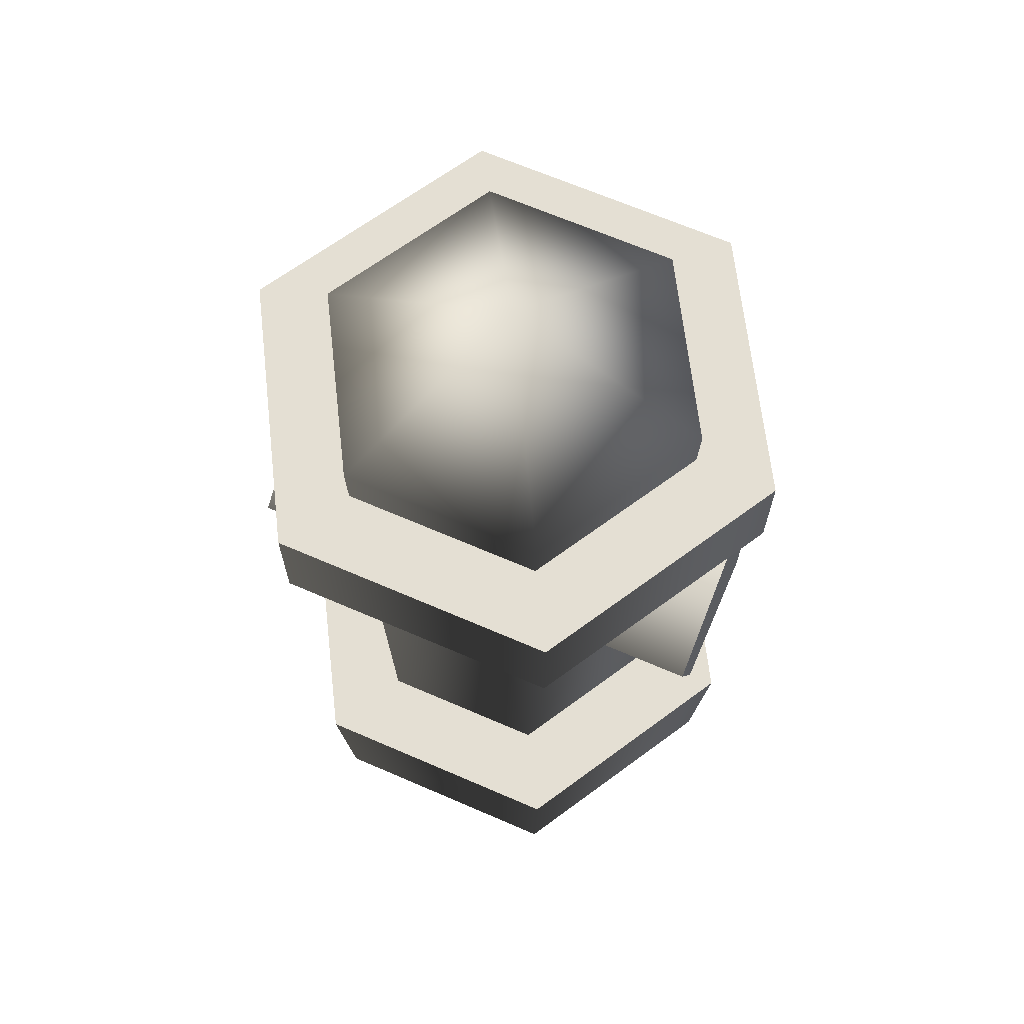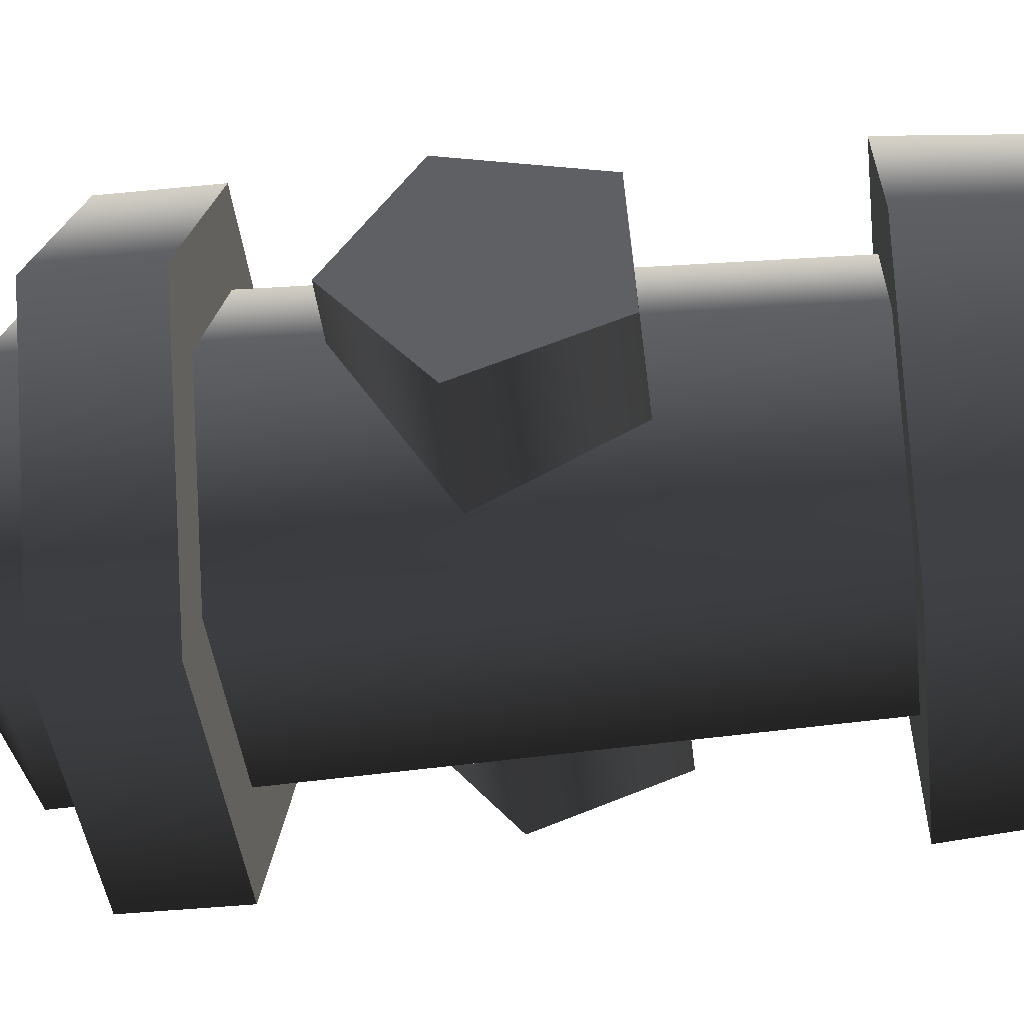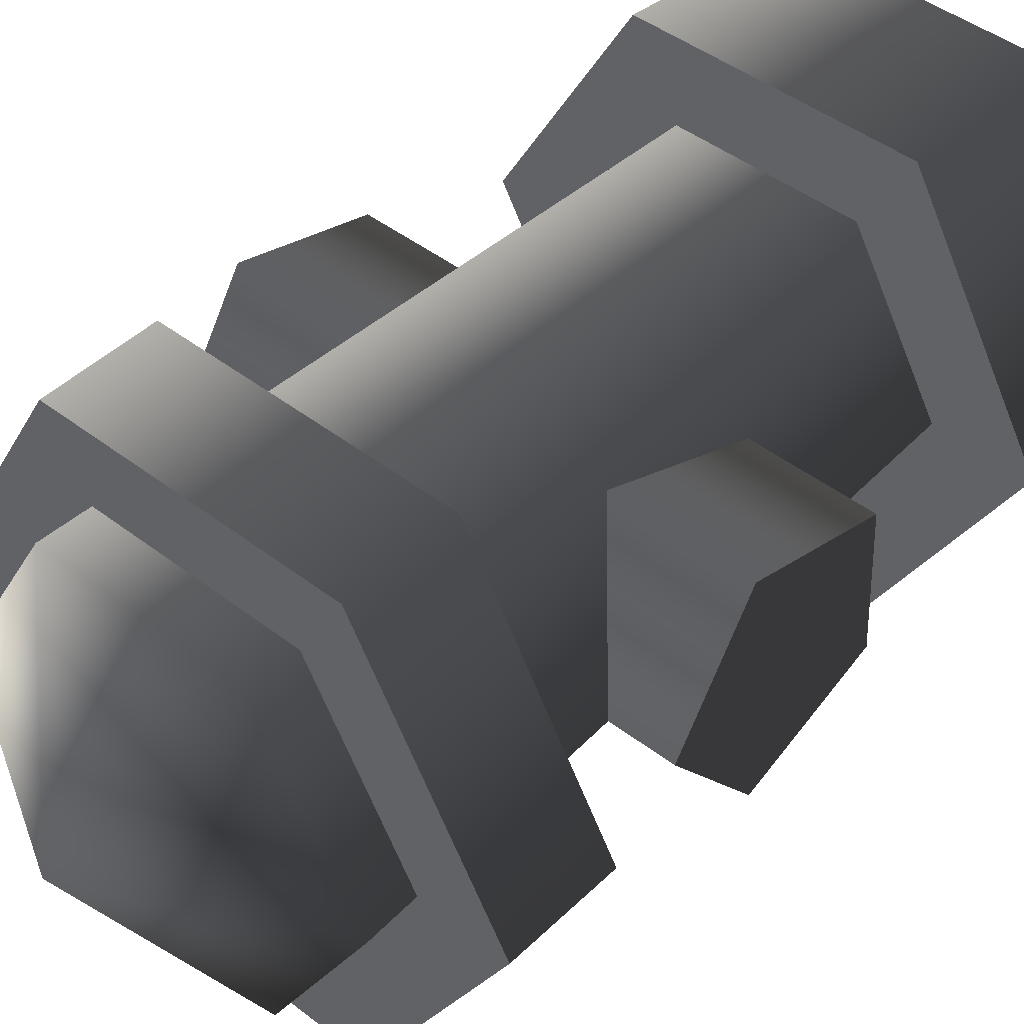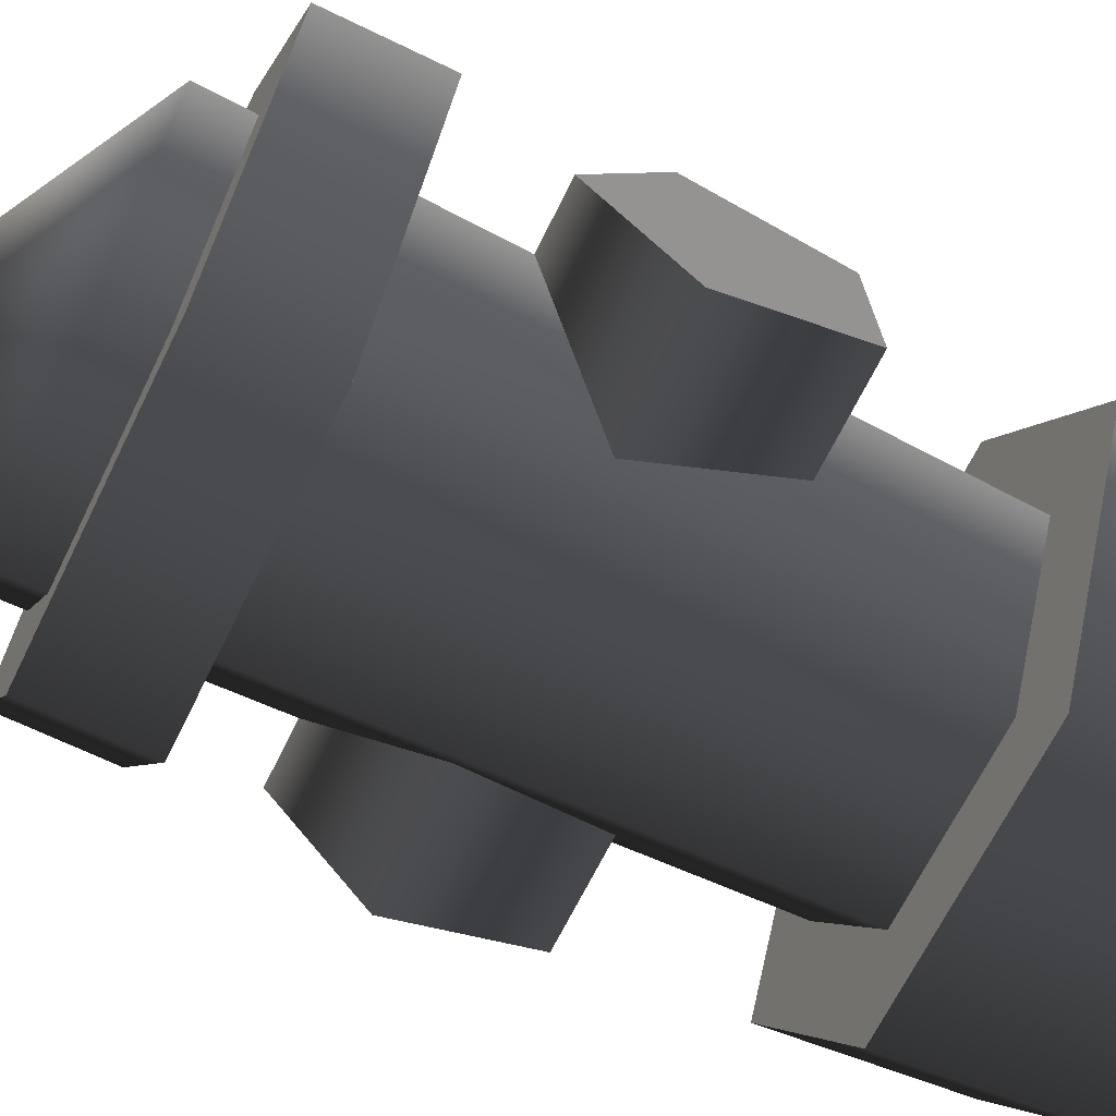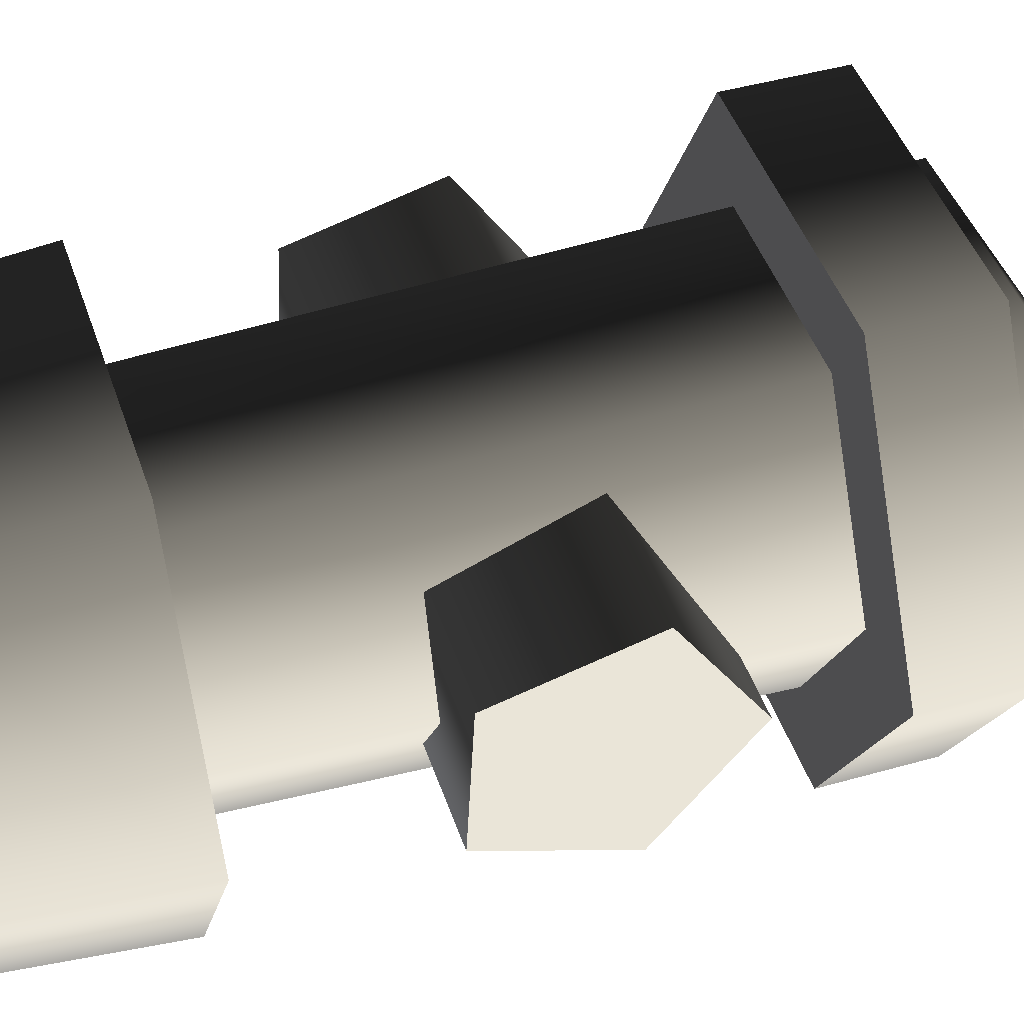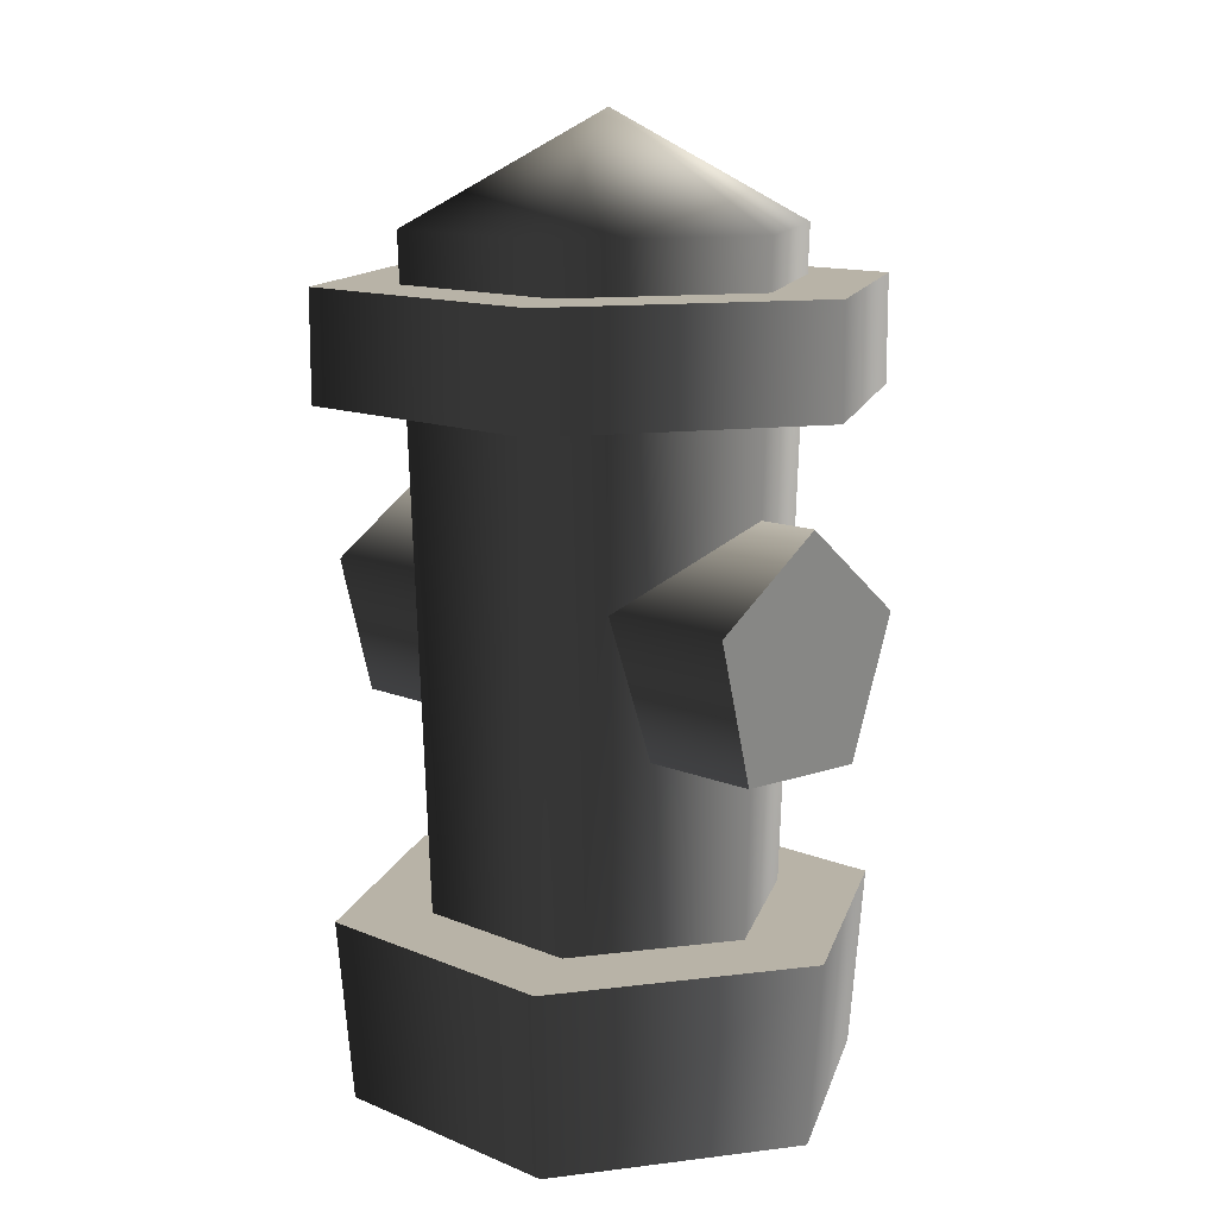
<metadata>
{"format":"obj","ext":"obj","renderer":"f3d","projection":"perspective","resolution":1024,"background":"white","views":[{"elev":66.8,"azim":-156.5,"up":"+Y"},{"elev":-42.9,"azim":-83.2,"up":"+Z"},{"elev":44.7,"azim":-138.0,"up":"+Z"},{"elev":-66.8,"azim":-116.0,"up":"+Z"},{"elev":45.4,"azim":71.8,"up":"+Z"},{"elev":12.7,"azim":43.9,"up":"+Y"}]}
</metadata>
<code>
v 0.3921 0.3912 -0.0944
v -0.3921 0.3912 -0.0944
v -0.3921 0.403 0.1315
v 0.3921 0.403 0.1315
v -0.3921 0.6215 0.19
v 0.3921 0.6215 0.19
v -0.3921 0.7447 0.0003281
v 0.3921 0.7447 0.0003281
v -0.3921 0.6024 -0.1755
v 0.3921 0.6024 -0.1755
v -0.3921 0.3912 -0.0944
v 0.3921 0.3912 -0.0944
v 0.3921 0.6024 -0.1755
v 0.3921 0.3912 -0.0944
v 0.3921 0.403 0.1315
v 0.3921 0.6215 0.19
v 0.3921 0.7447 0.0003281
v -0.3921 0.403 0.1315
v -0.3921 0.3912 -0.0944
v -0.3921 0.6024 -0.1755
v -0.3921 0.6215 0.19
v -0.3921 0.7447 0.0003281
v 0.1997 -0.1614 -0.3458
v 0.2115 0.121 -0.3664
v -0.2115 0.121 -0.3664
v -0.1997 -0.1614 -0.3458
v -0.4231 0.121 -2.591e-17
v -0.3993 -0.1614 -2.445e-17
v -0.2115 0.121 0.3664
v -0.1997 -0.1614 0.3458
v 0.2115 0.121 0.3664
v 0.1997 -0.1614 0.3458
v 0.4231 0.121 2.591e-17
v 0.3993 -0.1614 2.445e-17
v 0.2115 0.121 -0.3664
v 0.1997 -0.1614 -0.3458
v -0.4231 0.121 -2.591e-17
v -0.2115 0.121 -0.3664
v 0.2115 0.121 -0.3664
v 0.4231 0.121 2.591e-17
v -0.2115 0.121 0.3664
v 0.2115 0.121 0.3664
v 0.1368 0.06333 -0.2369
v 0.1551 1.139 -0.2686
v -0.1551 1.139 -0.2686
v -0.1368 0.06333 -0.2369
v -0.3102 1.139 -1.899e-17
v -0.2735 0.06333 -1.675e-17
v -0.1551 1.139 0.2686
v -0.1368 0.06333 0.2369
v 0.1551 1.139 0.2686
v 0.1368 0.06333 0.2369
v 0.3102 1.139 1.899e-17
v 0.2735 0.06333 1.675e-17
v 0.1551 1.139 -0.2686
v 0.1368 0.06333 -0.2369
v -0.1551 1.139 -0.2686
v 0.1551 1.139 -0.2686
v 0 1.307 0
v -0.3102 1.139 -1.899e-17
v -0.1551 1.139 0.2686
v 0.1551 1.139 0.2686
v 0.3102 1.139 1.899e-17
v 0.2185 0.8942 -0.3785
v 0.2185 1.062 -0.3785
v -0.2185 1.062 -0.3785
v -0.2185 0.8942 -0.3785
v -0.4371 1.062 -2.676e-17
v -0.4371 0.8942 -2.676e-17
v -0.2185 1.062 0.3785
v -0.2185 0.8942 0.3785
v 0.2185 1.062 0.3785
v 0.2185 0.8942 0.3785
v 0.4371 1.062 2.676e-17
v 0.4371 0.8942 2.676e-17
v 0.2185 1.062 -0.3785
v 0.2185 0.8942 -0.3785
v 0.2185 0.8942 -0.3785
v -0.2185 0.8942 -0.3785
v -0.4371 0.8942 -2.676e-17
v 0.4371 0.8942 2.676e-17
v -0.2185 0.8942 0.3785
v 0.2185 0.8942 0.3785
v -0.4371 1.062 -2.676e-17
v -0.2185 1.062 -0.3785
v 0.2185 1.062 -0.3785
v 0.4371 1.062 2.676e-17
v -0.2185 1.062 0.3785
v 0.2185 1.062 0.3785
g Hydrant_(6)_1238_43
f 1 3 2
f 1 4 3
f 4 5 3
f 4 6 5
f 6 7 5
f 6 8 7
f 8 9 7
f 8 10 9
f 10 11 9
f 10 12 11
f 13 15 14
f 15 13 16
f 16 13 17
f 18 20 19
f 20 18 21
f 20 21 22
f 23 25 24
f 23 26 25
f 26 27 25
f 26 28 27
f 28 29 27
f 28 30 29
f 30 31 29
f 30 32 31
f 32 33 31
f 32 34 33
f 34 35 33
f 34 36 35
f 37 39 38
f 39 37 40
f 40 37 41
f 40 41 42
f 43 45 44
f 43 46 45
f 46 47 45
f 46 48 47
f 48 49 47
f 48 50 49
f 50 51 49
f 50 52 51
f 52 53 51
f 52 54 53
f 54 55 53
f 54 56 55
f 57 59 58
f 60 59 57
f 61 59 60
f 62 59 61
f 63 59 62
f 58 59 63
f 64 66 65
f 64 67 66
f 67 68 66
f 67 69 68
f 69 70 68
f 69 71 70
f 71 72 70
f 71 73 72
f 73 74 72
f 73 75 74
f 75 76 74
f 75 77 76
f 78 80 79
f 80 78 81
f 80 81 82
f 82 81 83
f 84 86 85
f 86 84 87
f 87 84 88
f 87 88 89

</code>
